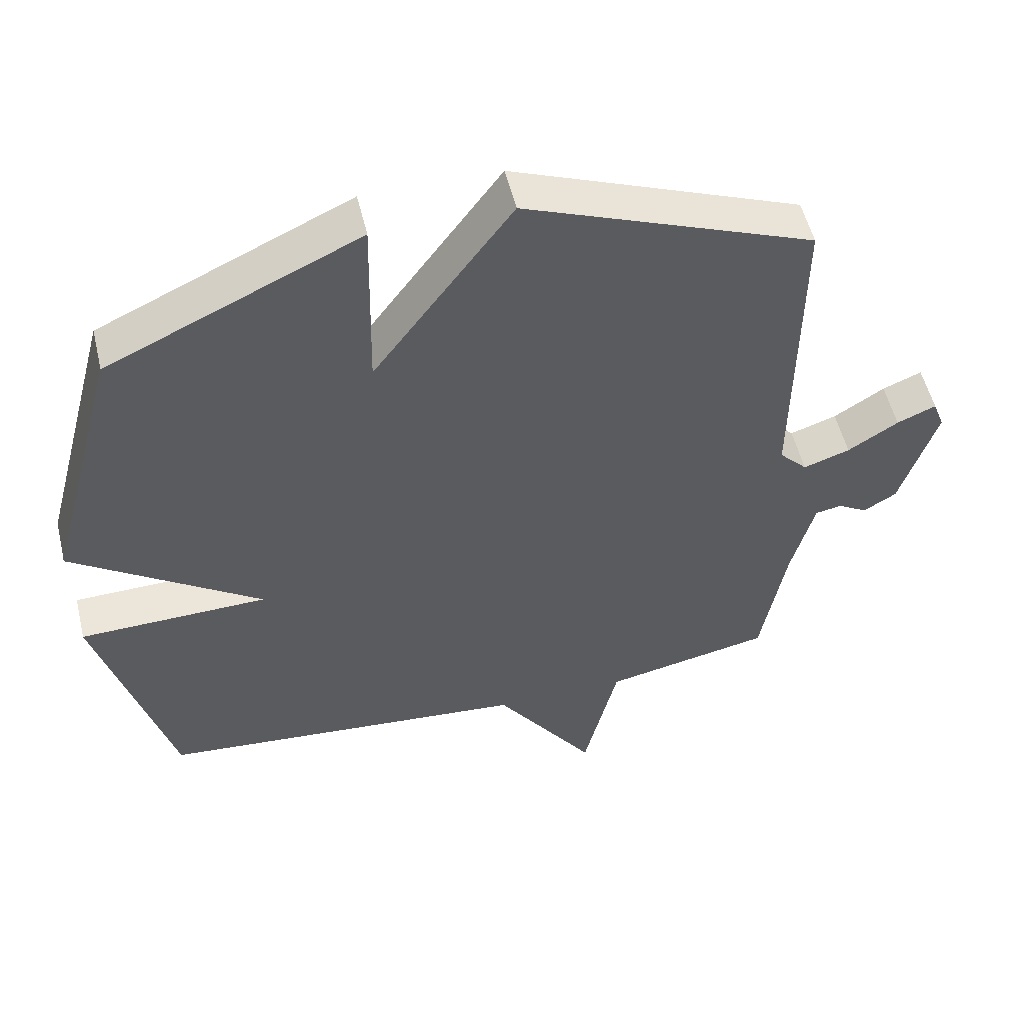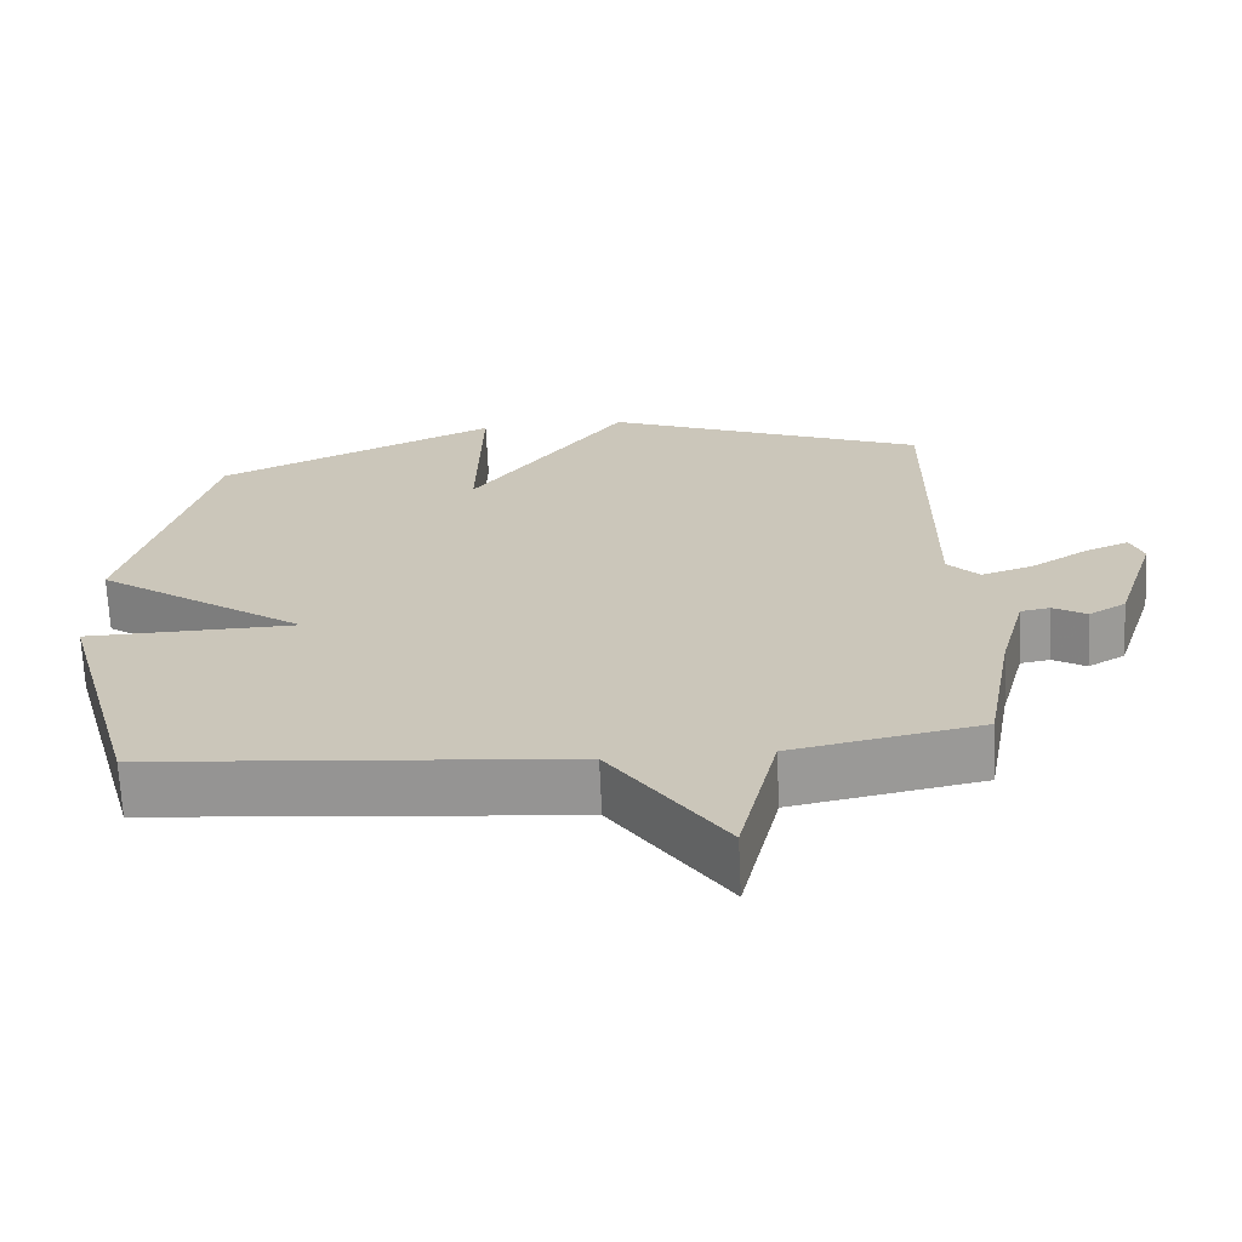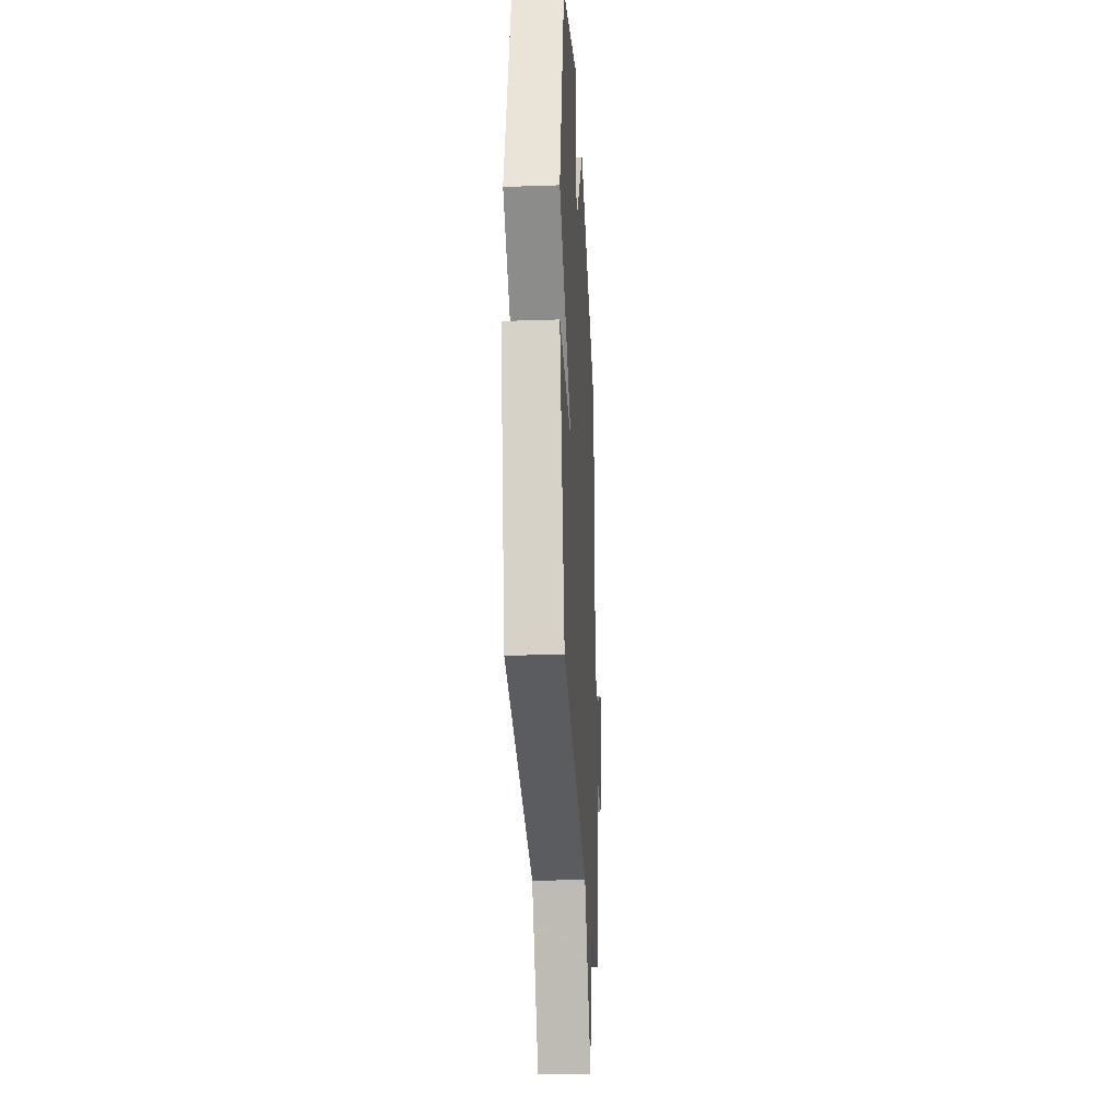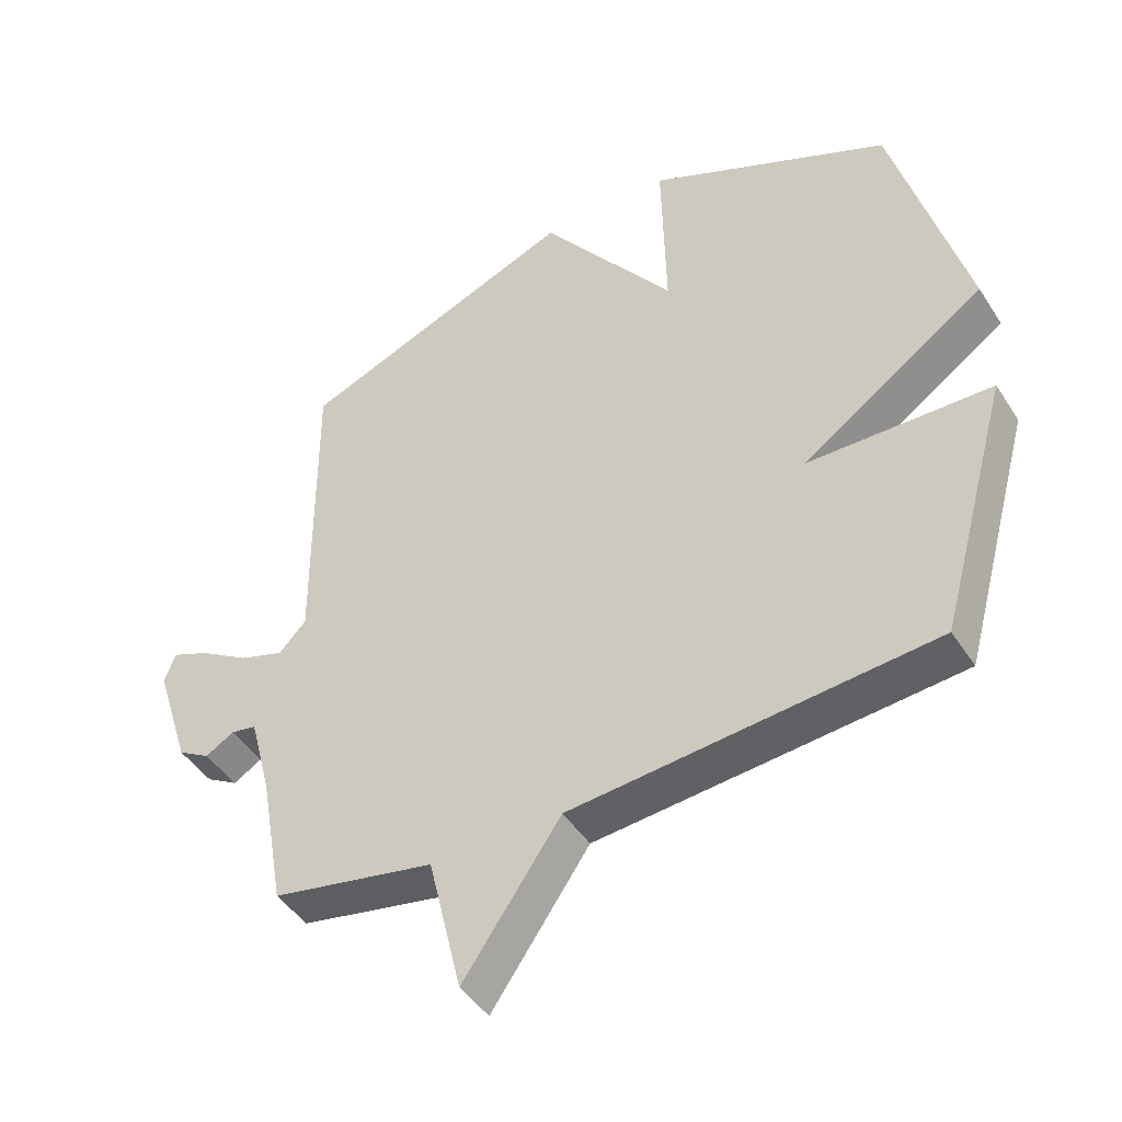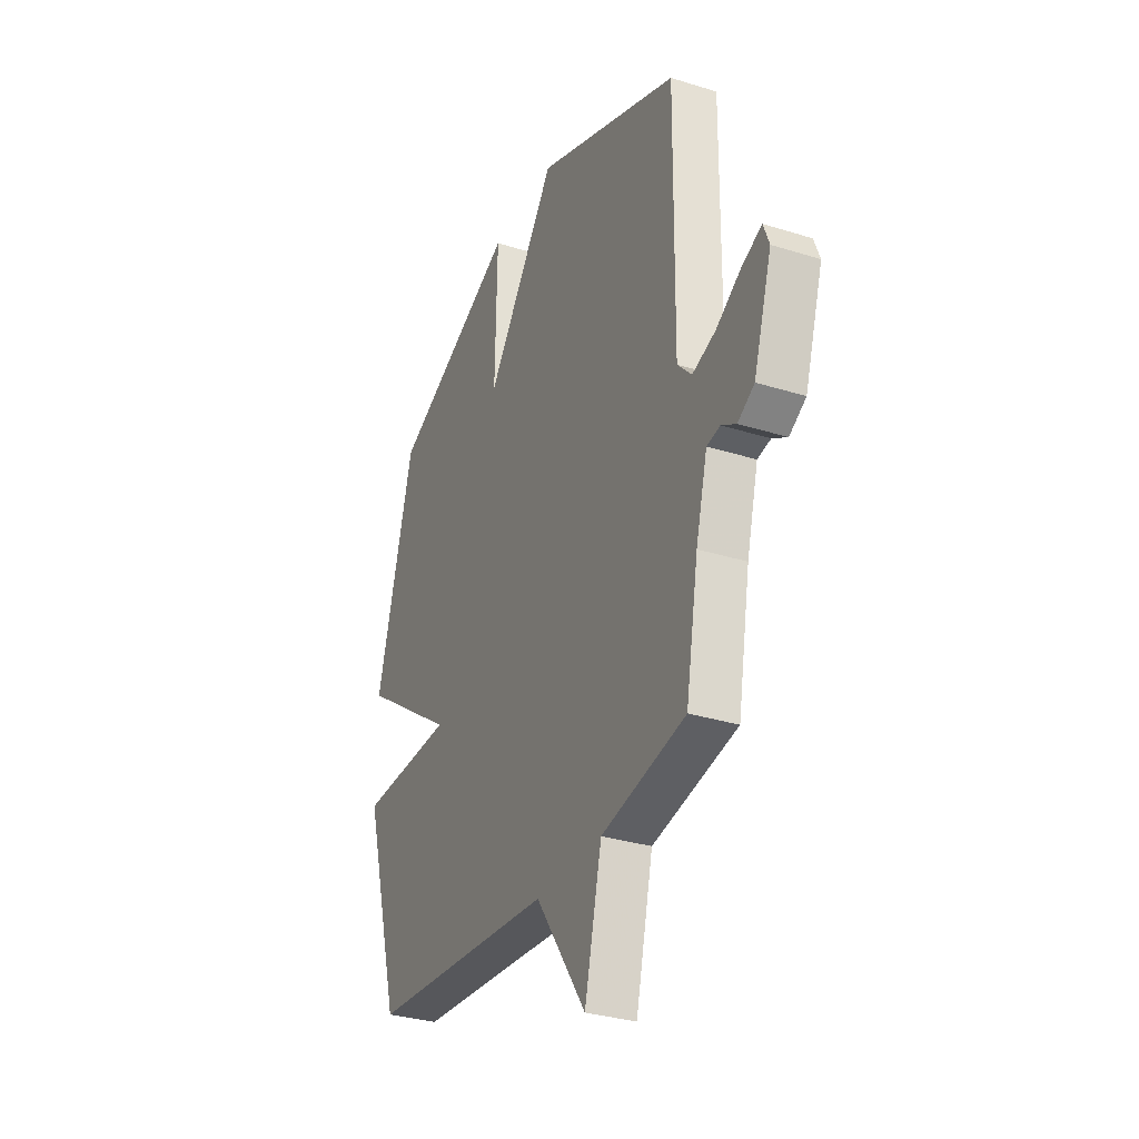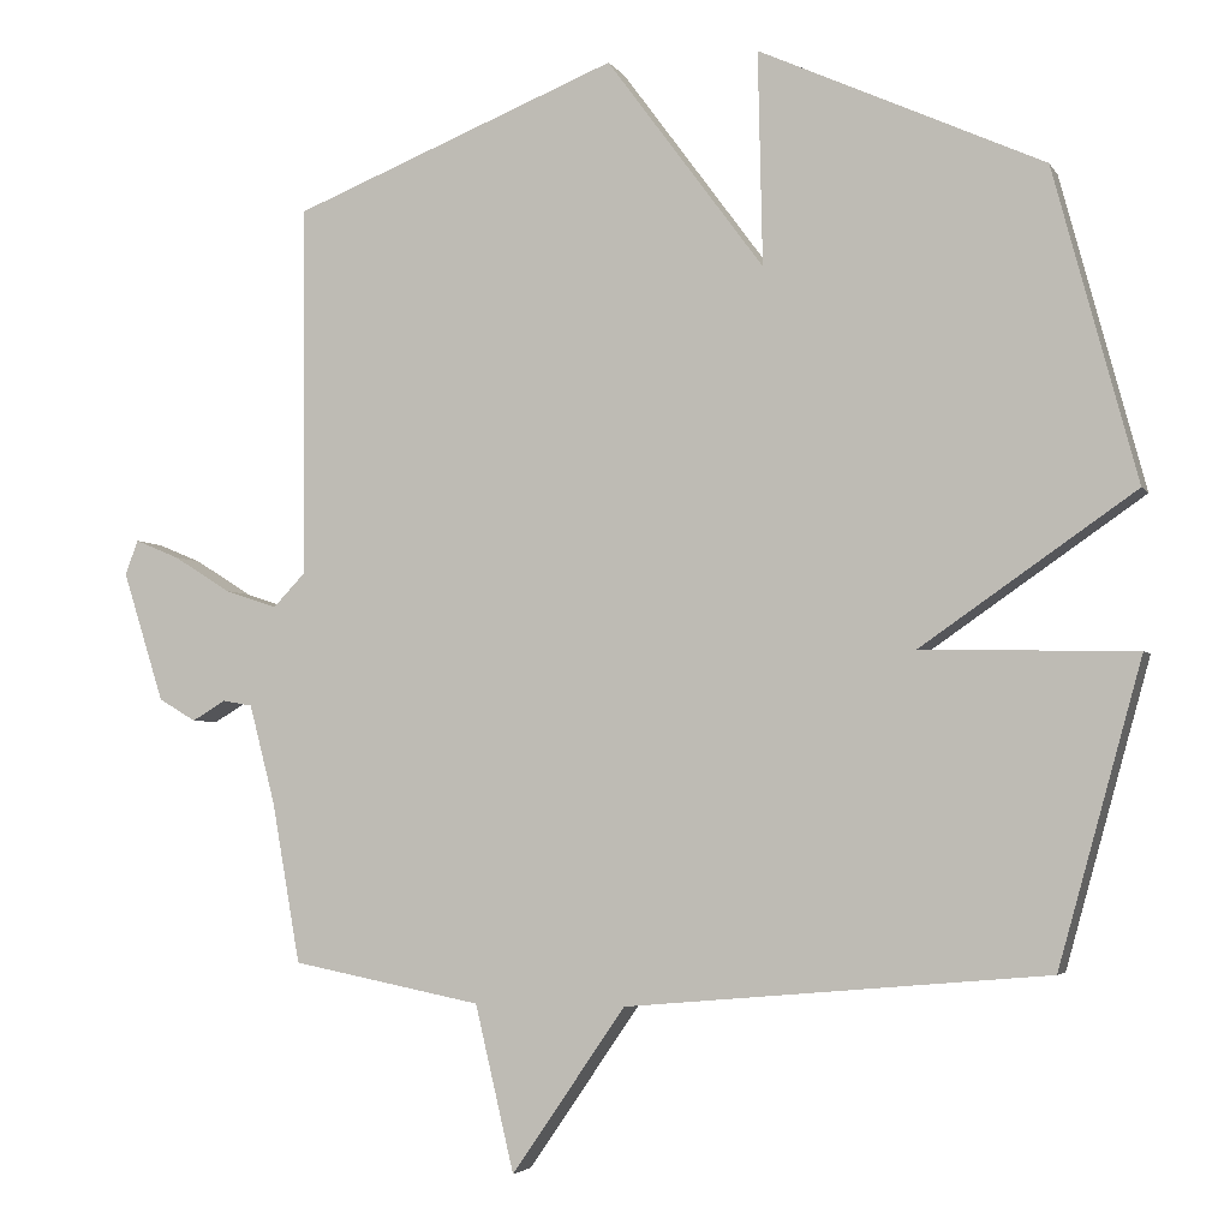
<metadata>
{"format":"obj","ext":"obj","renderer":"f3d","projection":"perspective","resolution":1024,"background":"white","views":[{"elev":53.5,"azim":166.5,"up":"+Z"},{"elev":-68.2,"azim":-177.3,"up":"+Z"},{"elev":-29.6,"azim":92.9,"up":"+Z"},{"elev":-45.4,"azim":30.9,"up":"+Z"},{"elev":-31.9,"azim":-113.8,"up":"+Z"},{"elev":-3.8,"azim":17.3,"up":"+Z"}]}
</metadata>
<code>
v 0.5 0.07 -0.5
v -0.051 0.07 -0.549
v -0.2 0.07 -0.765
v -0.251 0.07 -0.549
v -0.5 0.07 -0.5
v -0.537 0.07 -0.291
v -0.571 0.07 -0.161
v -0.61 0.07 -0.154
v -0.654 0.07 -0.18
v -0.703 0.07 -0.151
v -0.757 0.07 0.019
v -0.74 0.07 0.064
v -0.682 0.07 0.04
v -0.607 0.07 -0.007
v -0.538 0.07 -0.03
v -0.496 0.07 0.014
v -0.5 0.07 0.5
v -0.072 0.07 0.67
v 0.134 0.07 0.391
v 0.128 0.07 0.67
v 0.5 0.07 0.5
v 0.609 0.07 0.093
v 0.329 0.07 -0.101
v 0.609 0.07 -0.107
v 0.5 0 -0.5
v -0.051 0 -0.549
v -0.2 0 -0.765
v -0.251 0 -0.549
v -0.5 0 -0.5
v -0.537 0 -0.291
v -0.571 0 -0.161
v -0.61 0 -0.154
v -0.654 0 -0.18
v -0.703 0 -0.151
v -0.757 0 0.019
v -0.74 0 0.064
v -0.682 0 0.04
v -0.607 0 -0.007
v -0.538 0 -0.03
v -0.496 0 0.014
v -0.5 0 0.5
v -0.072 0 0.67
v 0.134 0 0.391
v 0.128 0 0.67
v 0.5 0 0.5
v 0.609 0 0.093
v 0.329 0 -0.101
v 0.609 0 -0.107
f 23 24 1 2
f 21 22 23
f 20 21 23
f 19 20 23
f 19 23 2
f 18 19 2
f 17 18 2
f 16 17 2
f 15 16 2
f 14 15 2
f 12 13 14
f 11 12 14
f 10 11 14
f 9 10 14
f 8 9 14
f 7 8 14
f 6 7 14 2
f 4 5 6 2
f 2 3 4
f 26 25 48 47
f 47 46 45
f 47 45 44
f 47 44 43
f 26 47 43
f 26 43 42
f 26 42 41
f 26 41 40
f 26 40 39
f 26 39 38
f 38 37 36
f 38 36 35
f 38 35 34
f 38 34 33
f 38 33 32
f 38 32 31
f 26 38 31 30
f 26 30 29 28
f 28 27 26
f 1 25 26 2
f 2 26 27 3
f 3 27 28 4
f 4 28 29 5
f 5 29 30 6
f 6 30 31 7
f 7 31 32 8
f 8 32 33 9
f 9 33 34 10
f 10 34 35 11
f 11 35 36 12
f 12 36 37 13
f 13 37 38 14
f 14 38 39 15
f 15 39 40 16
f 16 40 41 17
f 17 41 42 18
f 18 42 43 19
f 19 43 44 20
f 20 44 45 21
f 21 45 46 22
f 22 46 47 23
f 23 47 48 24
f 24 48 25 1

</code>
